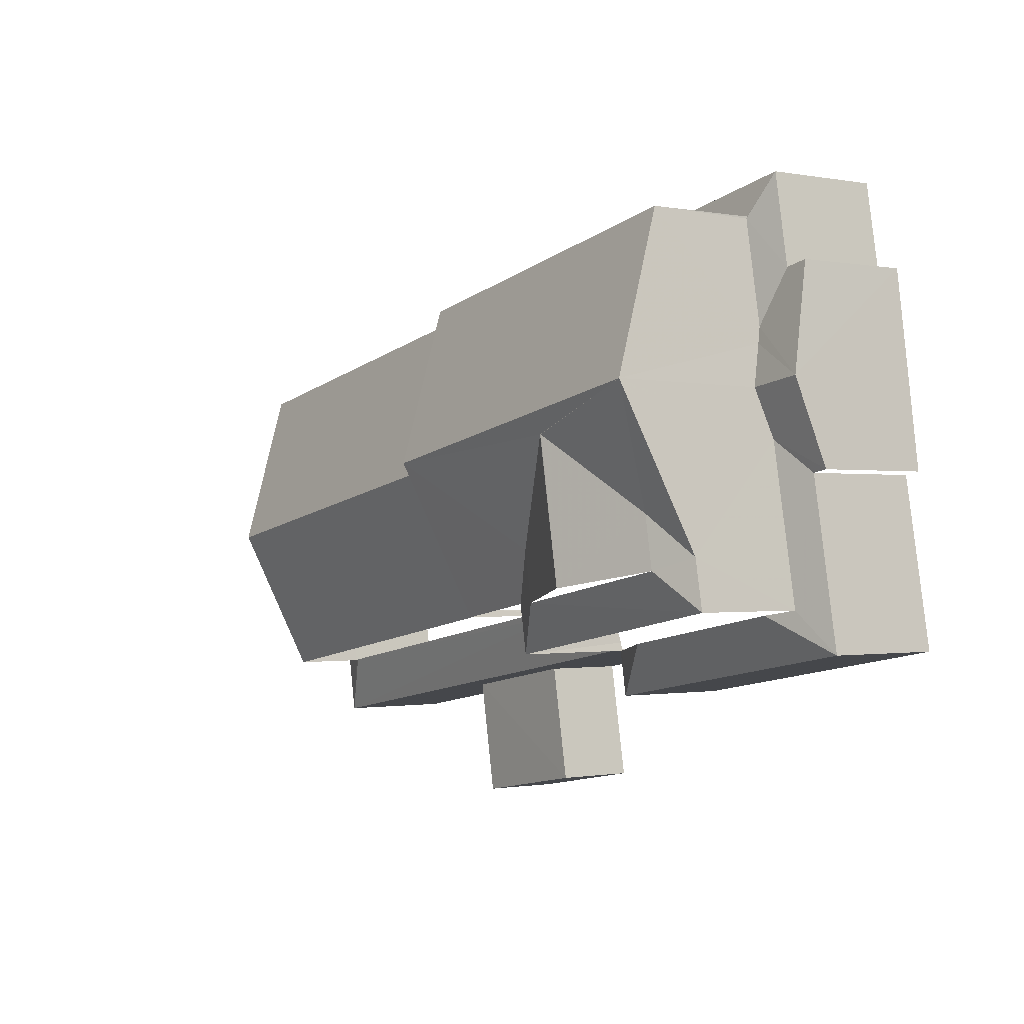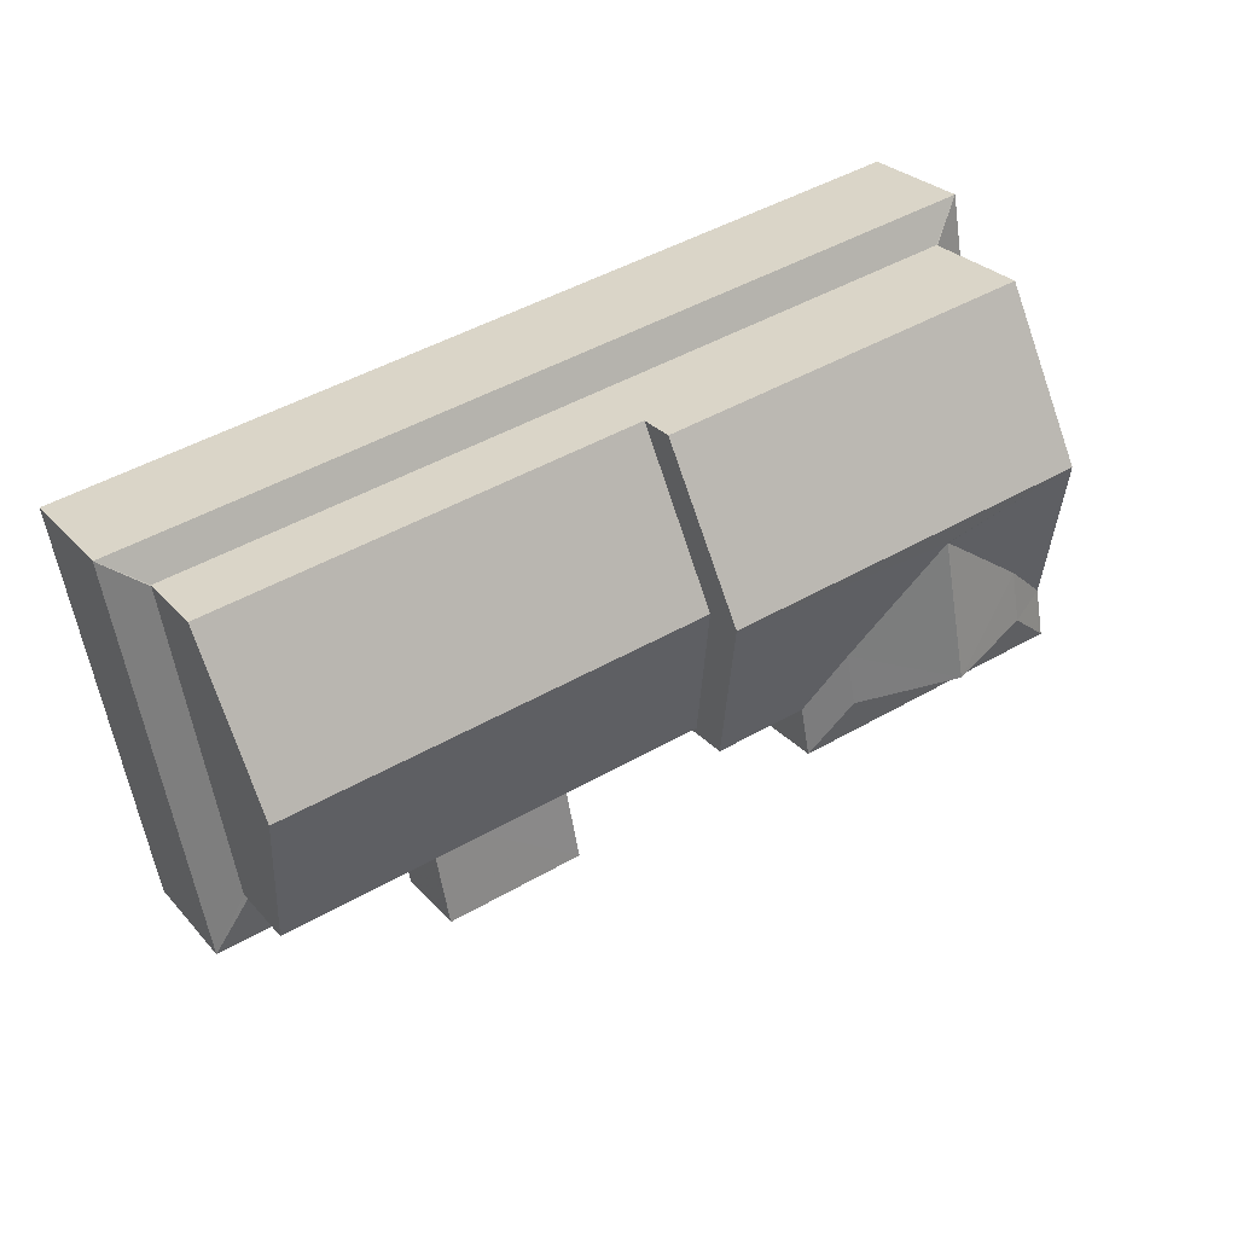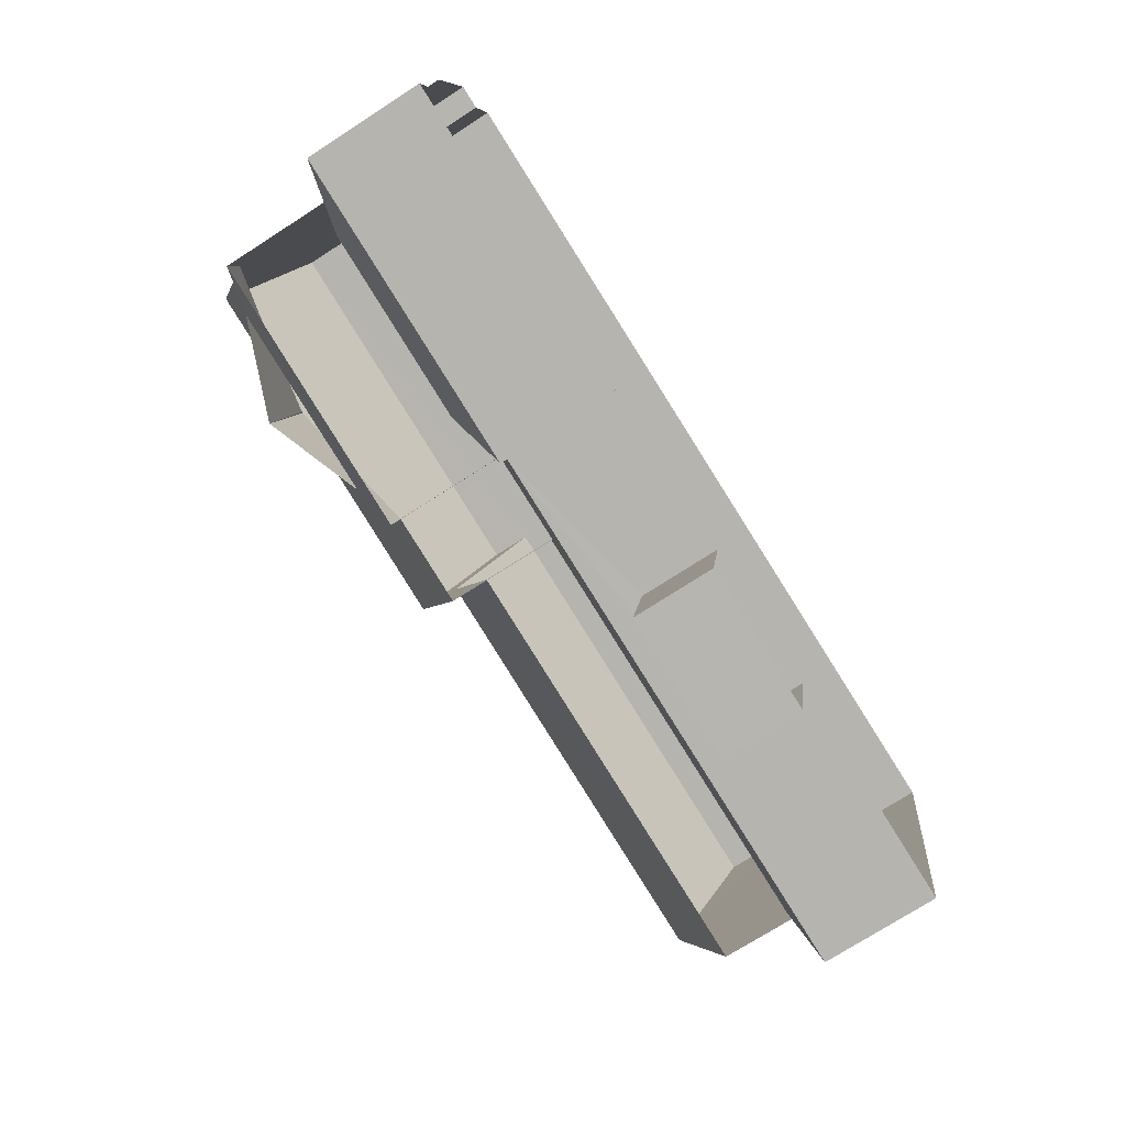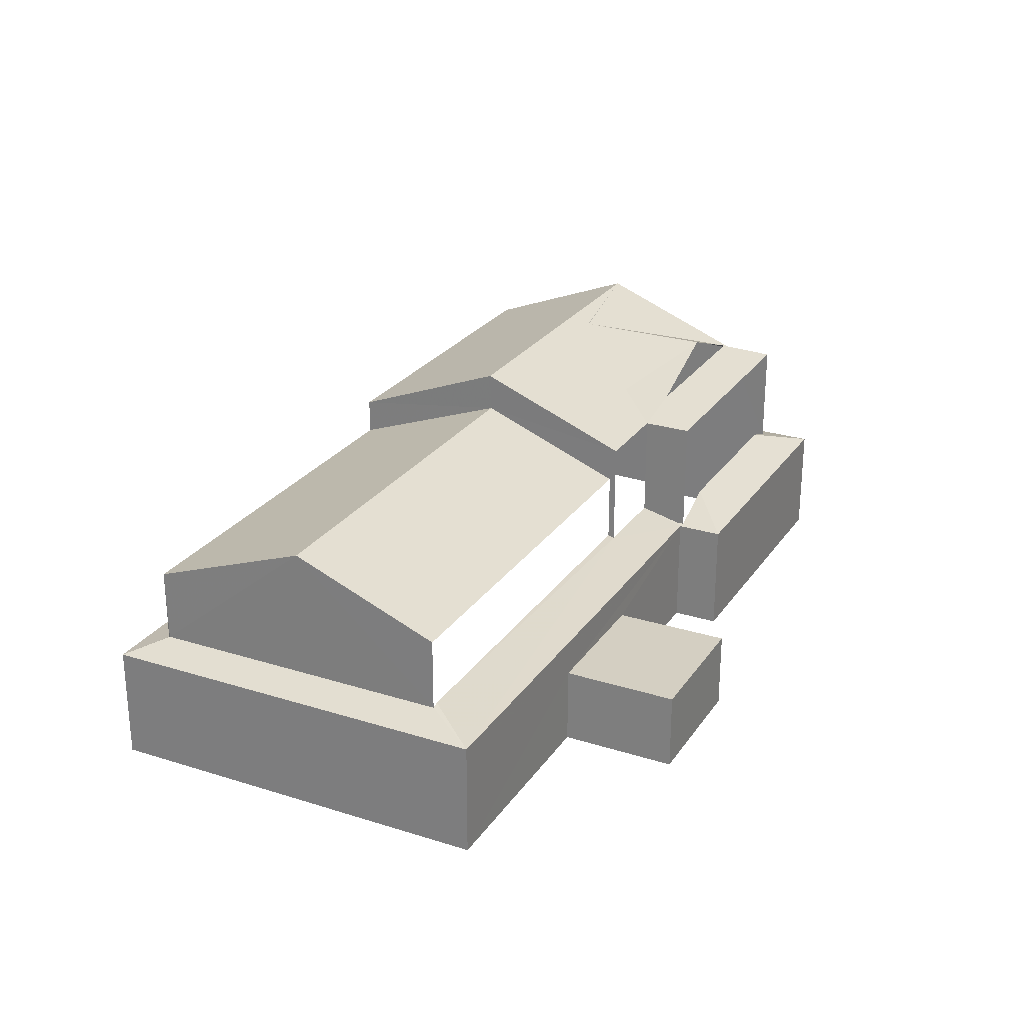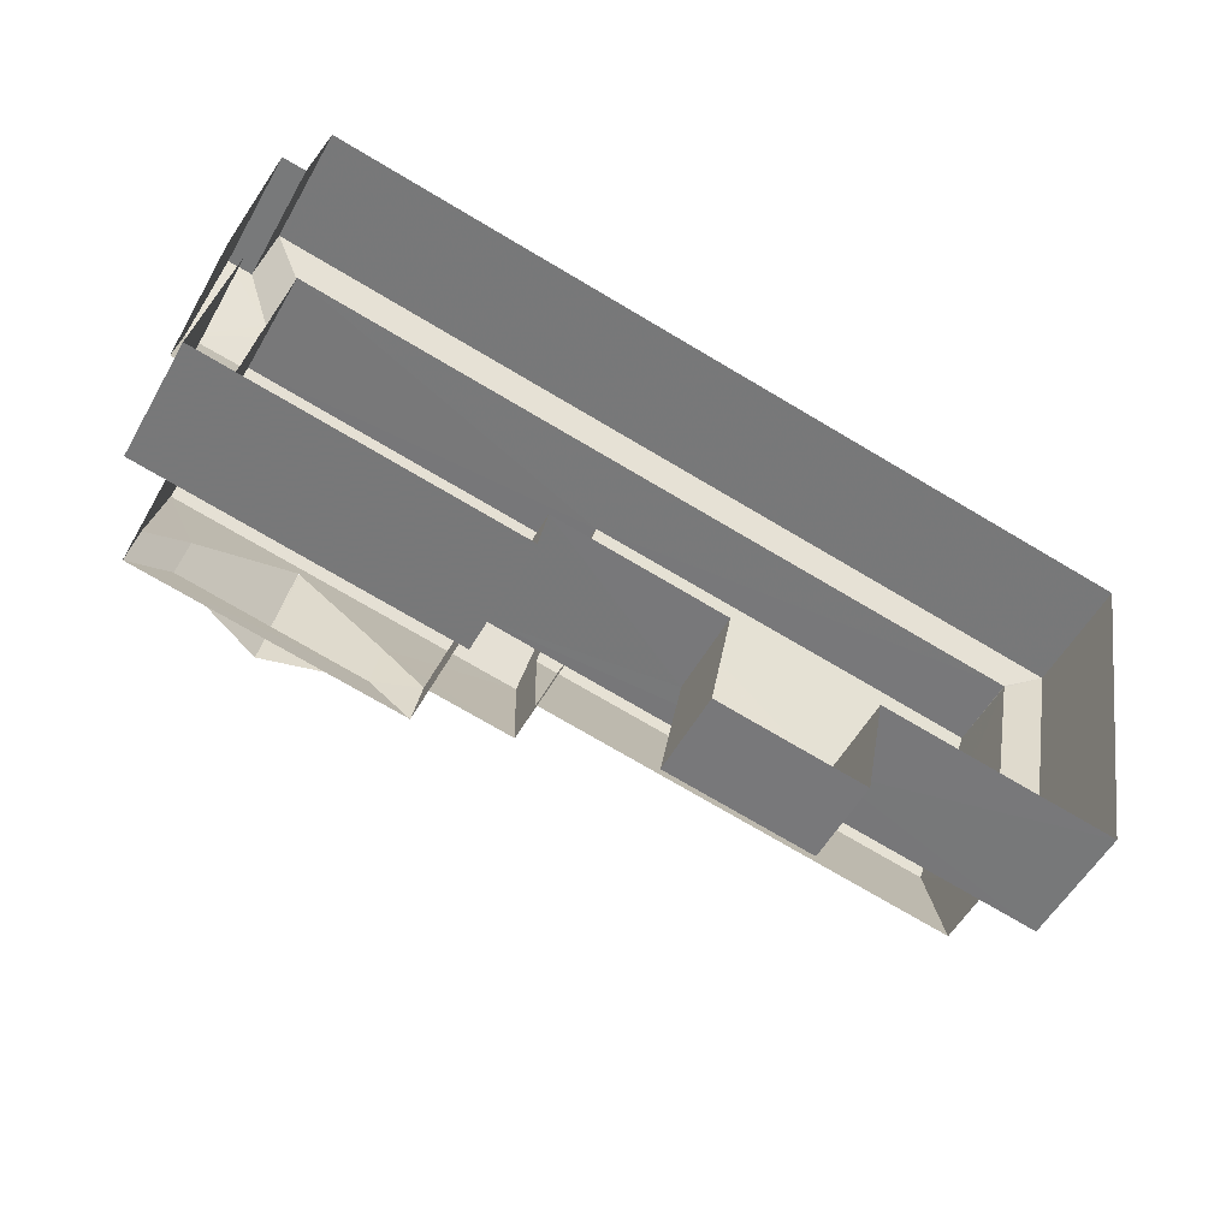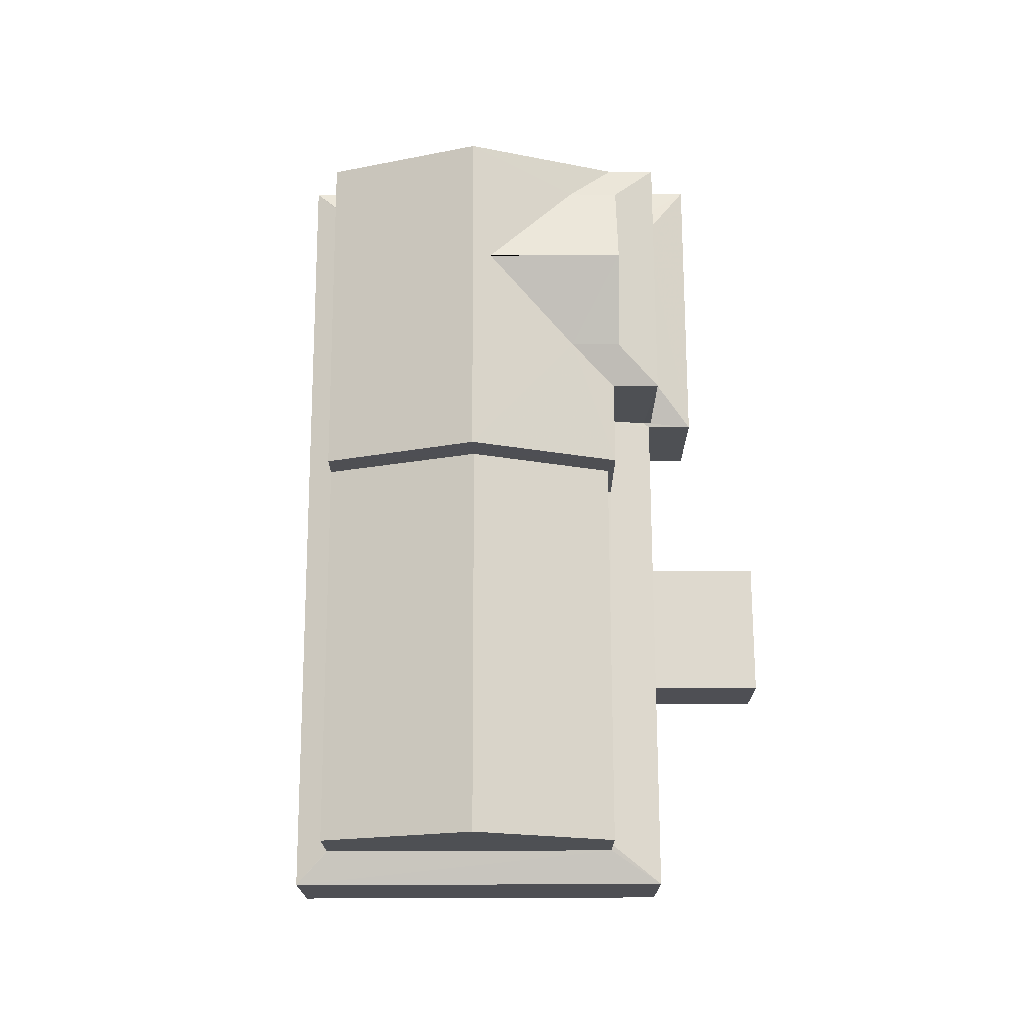
<metadata>
{"format":"obj","ext":"obj","renderer":"f3d","projection":"perspective","resolution":1024,"background":"white","views":[{"elev":-0.6,"azim":55.2,"up":"+Y"},{"elev":27.6,"azim":-31.7,"up":"+Y"},{"elev":-73.4,"azim":122.8,"up":"+Y"},{"elev":25.8,"azim":-53.1,"up":"+Z"},{"elev":-53.9,"azim":151.1,"up":"+Y"},{"elev":71.5,"azim":-79.9,"up":"+Z"}]}
</metadata>
<code>
v -2.194e+05 -1.241e+05 14.56
v -2.194e+05 -1.241e+05 14.56
v -2.194e+05 -1.241e+05 14.56
v -2.194e+05 -1.241e+05 14.56
v -2.194e+05 -1.241e+05 14.56
v -2.194e+05 -1.241e+05 14.56
v -2.194e+05 -1.241e+05 14.56
v -2.194e+05 -1.241e+05 14.56
v -2.194e+05 -1.241e+05 14.56
v -2.194e+05 -1.241e+05 14.56
v -2.194e+05 -1.241e+05 14.56
v -2.194e+05 -1.241e+05 14.56
v -2.194e+05 -1.241e+05 14.56
v -2.194e+05 -1.241e+05 14.56
v -2.194e+05 -1.241e+05 22.72
v -2.194e+05 -1.241e+05 22.72
v -2.194e+05 -1.241e+05 22.72
v -2.194e+05 -1.241e+05 21.7
v -2.194e+05 -1.241e+05 21.7
v -2.194e+05 -1.241e+05 18.43
v -2.194e+05 -1.241e+05 18.43
v -2.194e+05 -1.241e+05 17.81
v -2.194e+05 -1.241e+05 17.81
v -2.194e+05 -1.241e+05 16.78
v -2.194e+05 -1.241e+05 16.78
v -2.194e+05 -1.241e+05 16.78
v -2.194e+05 -1.241e+05 16.78
v -2.194e+05 -1.241e+05 17.81
v -2.194e+05 -1.241e+05 18.14
v -2.194e+05 -1.241e+05 18.14
v -2.194e+05 -1.241e+05 17.86
v -2.194e+05 -1.241e+05 17.81
v -2.194e+05 -1.241e+05 17.86
v -2.194e+05 -1.241e+05 21.7
v -2.194e+05 -1.241e+05 21.19
v -2.194e+05 -1.241e+05 21.19
v -2.194e+05 -1.241e+05 21.7
v -2.194e+05 -1.241e+05 20.18
v -2.194e+05 -1.241e+05 20.18
v -2.194e+05 -1.241e+05 21.84
v -2.194e+05 -1.241e+05 21.84
v -2.194e+05 -1.241e+05 21.19
v -2.194e+05 -1.241e+05 22.72
v -2.194e+05 -1.241e+05 18.57
v -2.194e+05 -1.241e+05 18.55
v -2.194e+05 -1.241e+05 18.25
v -2.194e+05 -1.241e+05 17.81
v -2.194e+05 -1.241e+05 17.81
v -2.194e+05 -1.241e+05 18.14
v -2.194e+05 -1.241e+05 17.81
v -2.194e+05 -1.241e+05 22.94
v -2.194e+05 -1.241e+05 21.19
v -2.194e+05 -1.241e+05 21.19
v -2.194e+05 -1.241e+05 22.94
v -2.194e+05 -1.241e+05 21.19
v -2.194e+05 -1.241e+05 21.19
v -2.194e+05 -1.241e+05 20.18
v -2.194e+05 -1.241e+05 20.18
v -2.194e+05 -1.241e+05 18.19
v -2.194e+05 -1.241e+05 18.13
v -2.194e+05 -1.241e+05 17.81
v -2.194e+05 -1.241e+05 17.81
v -2.194e+05 -1.241e+05 18.13
v -2.194e+05 -1.241e+05 18.14
v -2.194e+05 -1.241e+05 18.14
v -2.194e+05 -1.241e+05 18.19
v -2.194e+05 -1.241e+05 18.12
v -2.194e+05 -1.241e+05 17.81
v -2.194e+05 -1.241e+05 18.12
v -2.194e+05 -1.241e+05 18.14
f 1 2 3
f 4 1 5
f 6 7 8
f 2 6 9
f 10 5 11
f 12 6 8
f 13 9 12
f 14 9 13
f 5 3 11
f 3 2 9
f 5 1 3
f 9 6 12
f 65 53 52
f 65 64 53
f 21 42 31
f 21 35 42
f 35 20 29
f 21 20 35
f 47 12 8
f 47 28 12
f 57 59 58
f 58 59 66
f 60 59 57
f 43 16 15
f 17 19 34
f 15 16 17
f 17 18 19
f 17 16 18
f 20 21 22
f 23 20 22
f 24 25 26
f 27 24 26
f 23 28 29
f 28 30 29
f 20 23 29
f 22 31 32
f 32 31 33
f 21 31 22
f 34 35 36
f 37 34 36
f 38 39 40
f 41 38 40
f 19 35 34
f 19 42 35
f 34 37 17
f 17 43 15
f 17 37 43
f 44 45 46
f 44 30 45
f 45 30 47
f 30 28 47
f 48 49 50
f 49 46 45
f 49 45 50
f 51 37 36
f 52 53 18
f 16 51 54
f 52 18 54
f 43 37 51
f 16 43 51
f 18 16 54
f 54 55 56
f 54 51 55
f 41 40 57
f 58 41 57
f 59 60 61
f 60 62 61
f 60 63 62
f 53 42 19
f 18 53 19
f 33 64 32
f 32 65 61
f 65 66 59
f 32 64 65
f 61 65 59
f 63 67 62
f 67 68 62
f 69 70 68
f 67 69 68
f 48 68 70
f 49 48 70
f 35 29 36
f 36 30 51
f 51 46 55
f 29 30 36
f 70 69 55
f 49 70 55
f 46 49 55
f 51 44 46
f 30 44 51
f 62 2 1
f 62 68 2
f 25 10 11
f 26 25 11
f 6 48 50
f 7 6 50
f 13 28 23
f 13 12 28
f 41 56 38
f 56 41 54
f 54 41 52
f 65 58 66
f 52 58 65
f 41 58 52
f 3 26 11
f 3 27 26
f 56 55 38
f 55 69 38
f 38 67 39
f 38 69 67
f 64 33 42
f 64 42 53
f 33 31 42
f 47 8 45
f 8 7 45
f 7 50 45
f 61 1 4
f 61 62 1
f 39 67 63
f 39 63 40
f 60 57 40
f 63 60 40
f 5 10 25
f 24 5 25
f 68 6 2
f 68 48 6
f 3 9 27
f 9 32 27
f 5 24 4
f 24 32 61
f 27 32 24
f 4 24 61
f 22 14 13
f 23 22 13
f 22 9 14
f 22 32 9

</code>
